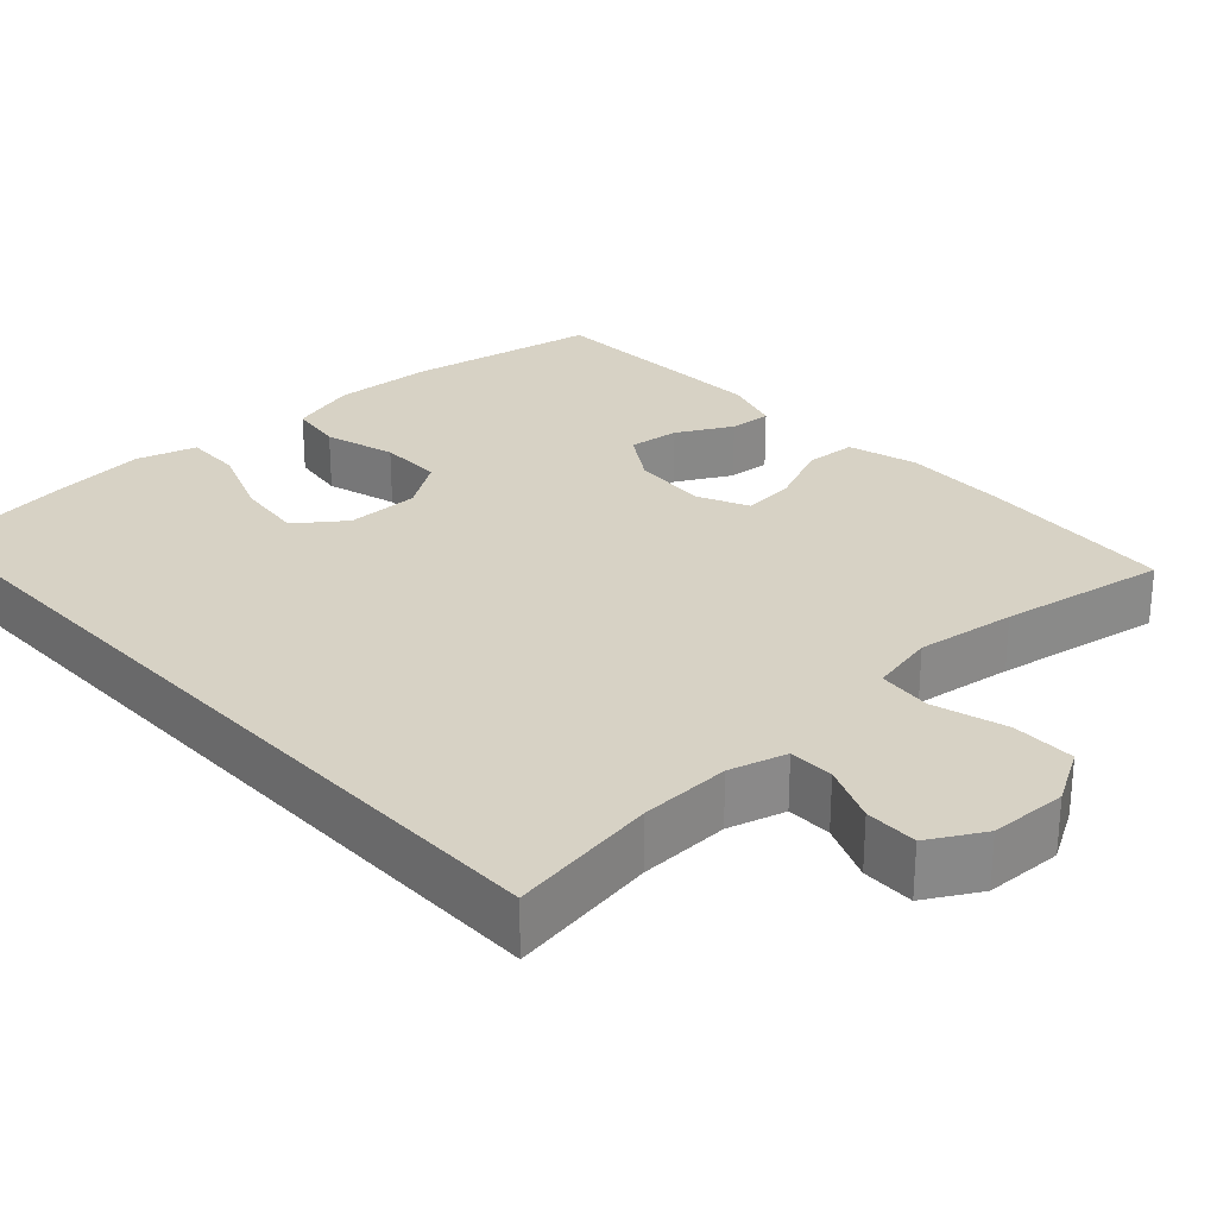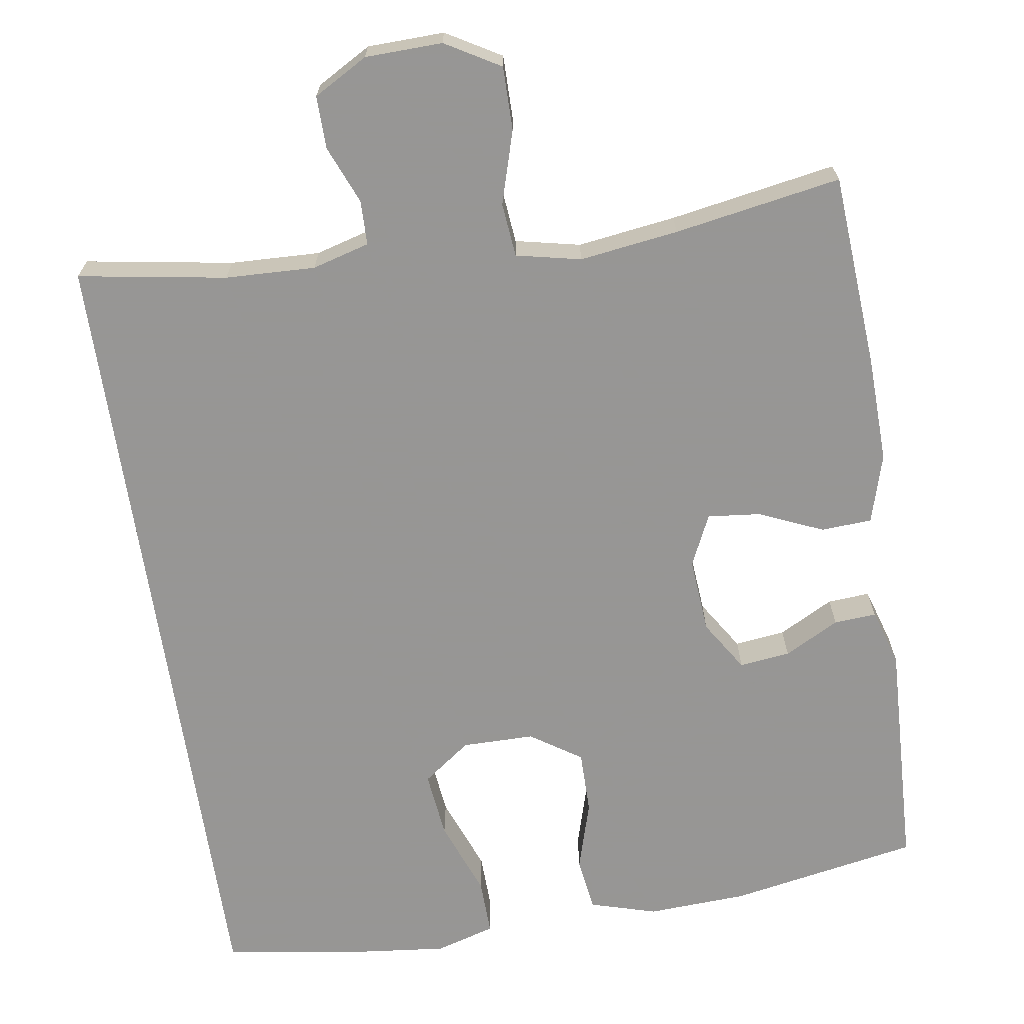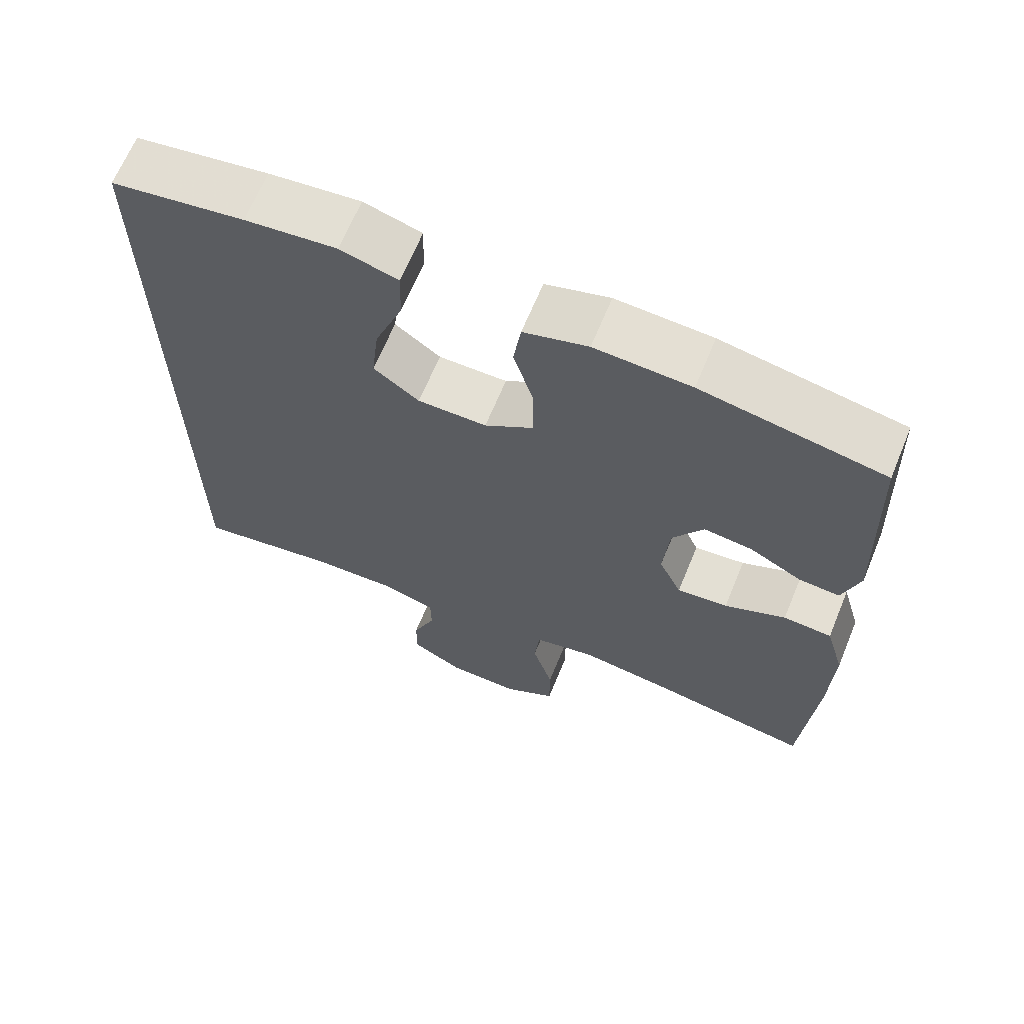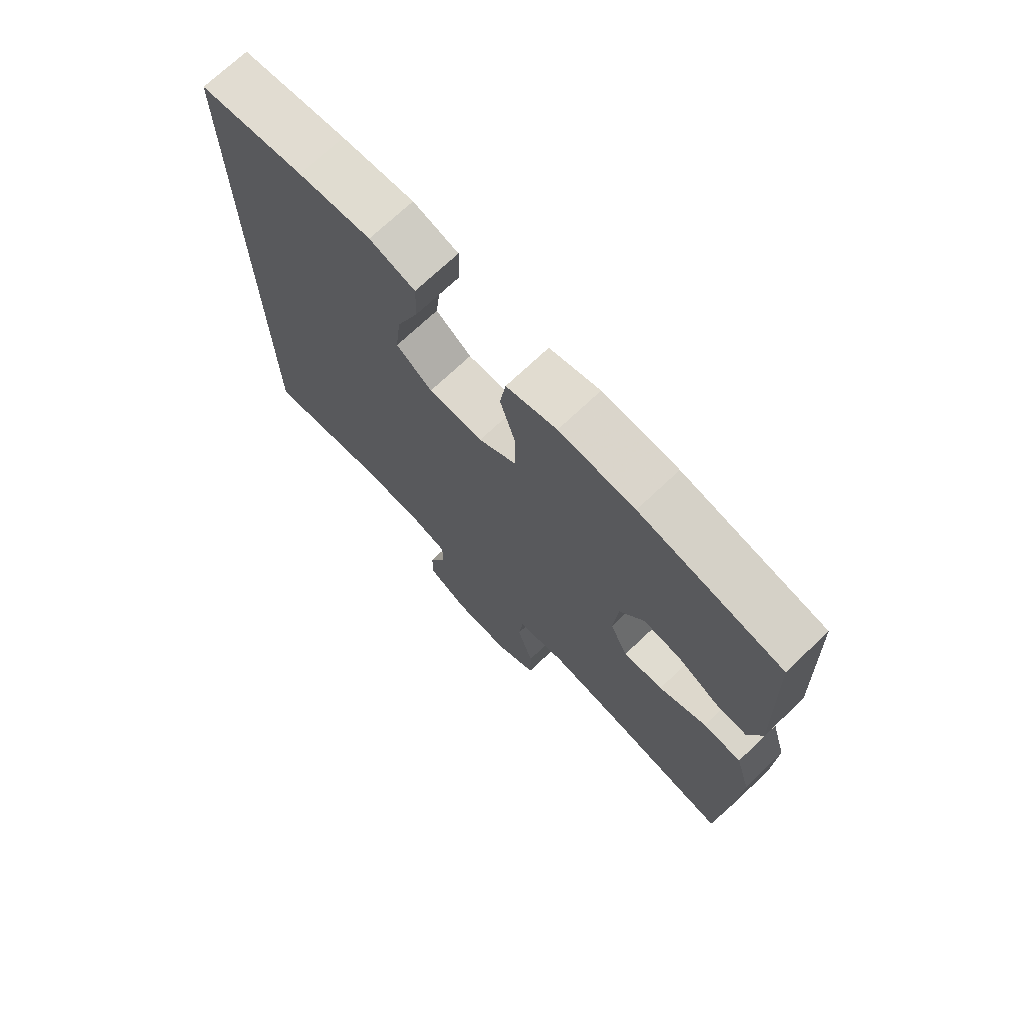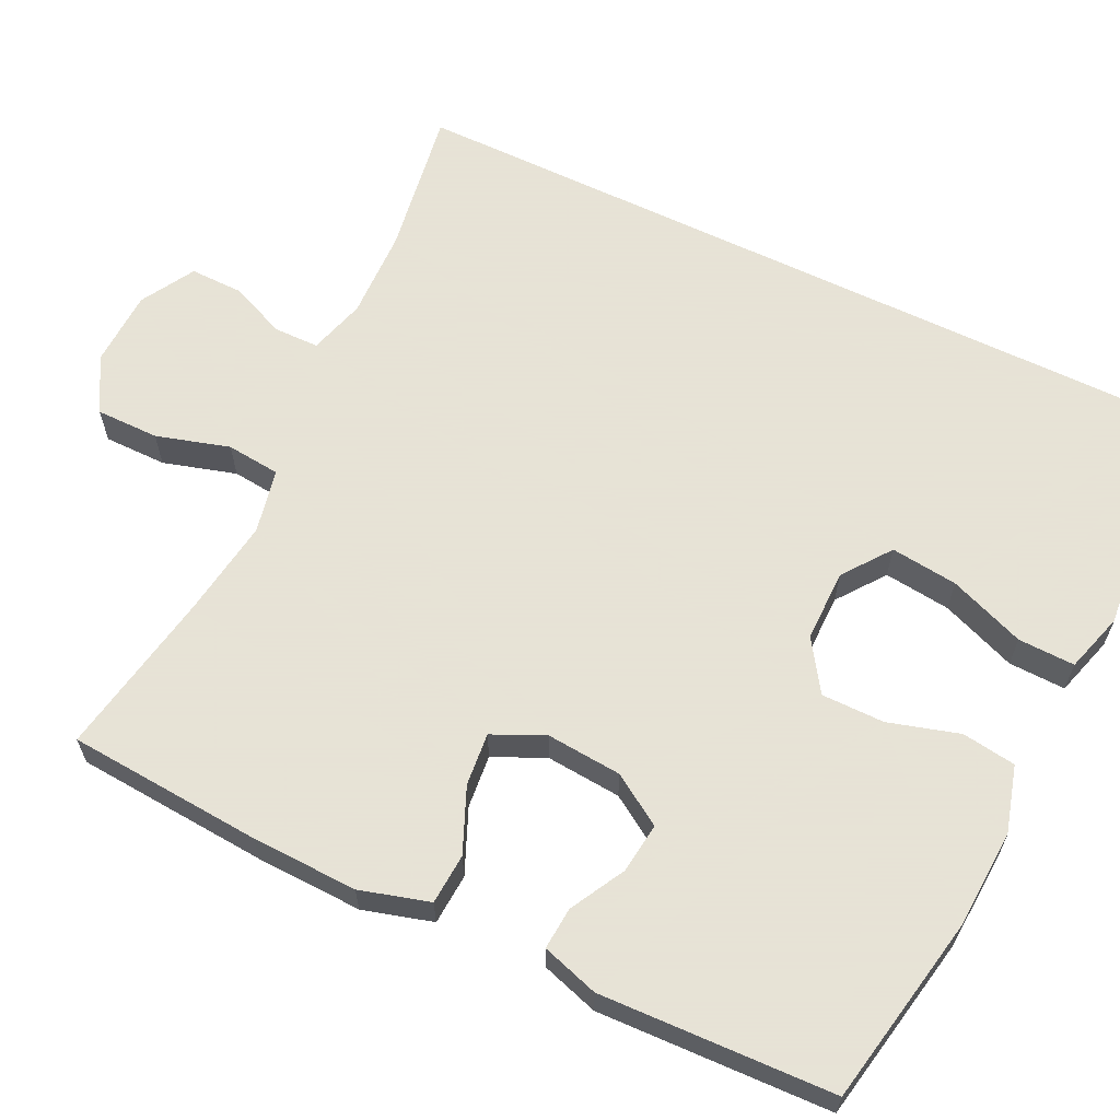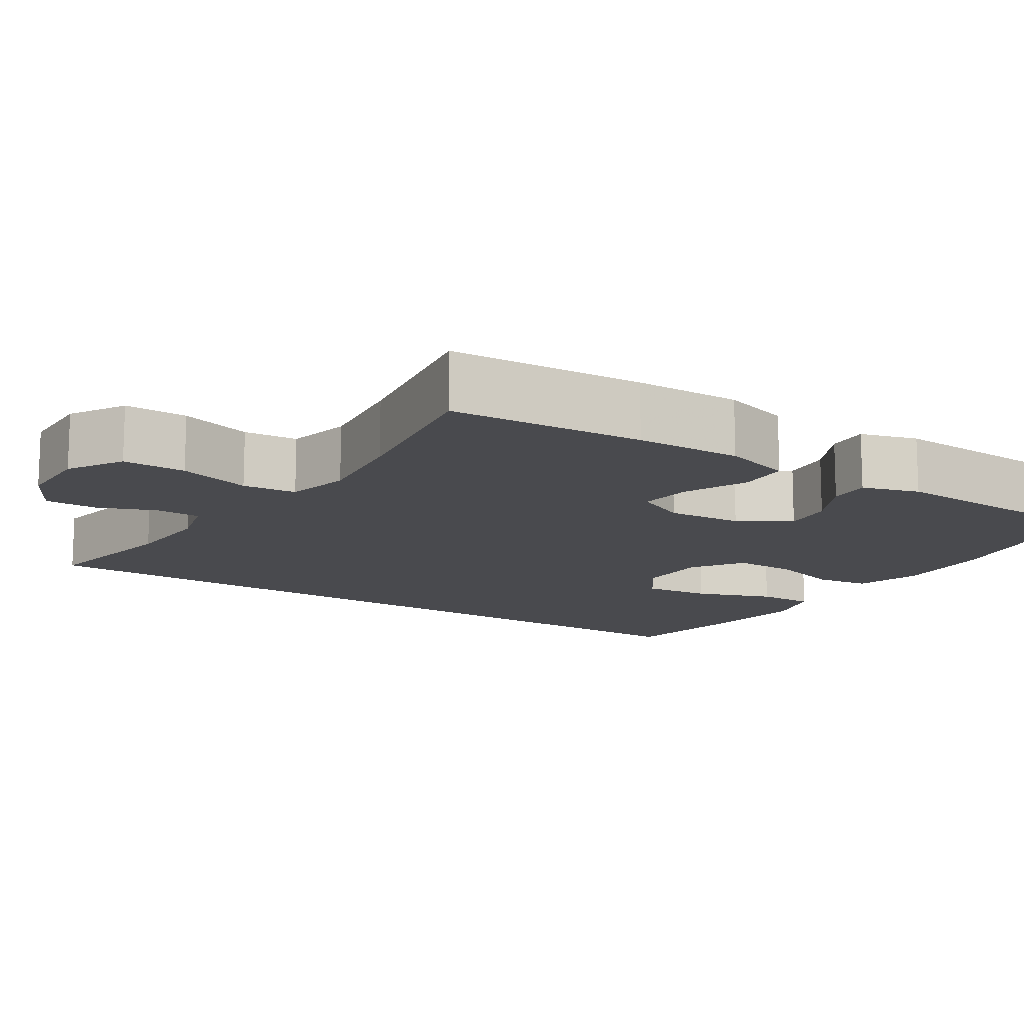
<metadata>
{"format":"obj","ext":"obj","renderer":"f3d","projection":"perspective","resolution":1024,"background":"white","views":[{"elev":27.4,"azim":137.3,"up":"+Y"},{"elev":-67.8,"azim":-171.4,"up":"+Y"},{"elev":66.1,"azim":-157.6,"up":"+Z"},{"elev":72.3,"azim":-133.4,"up":"+Z"},{"elev":62.8,"azim":-64.1,"up":"+Y"},{"elev":-13.4,"azim":-123.6,"up":"+Y"}]}
</metadata>
<code>
v 0.5 0.07 -0.52
v 0.308 0.07 -0.489
v 0.191 0.07 -0.485
v 0.117 0.07 -0.506
v 0.116 0.07 -0.564
v 0.147 0.07 -0.639
v 0.148 0.07 -0.707
v 0.078 0.07 -0.747
v -0.022 0.07 -0.75
v -0.093 0.07 -0.709
v -0.093 0.07 -0.627
v -0.065 0.07 -0.532
v -0.072 0.07 -0.462
v -0.156 0.07 -0.444
v -0.284 0.07 -0.462
v -0.5 0.07 -0.5
v -0.518 0.07 -0.247
v -0.522 0.07 -0.109
v -0.496 0.07 -0.019
v -0.43 0.07 -0.015
v -0.347 0.07 -0.051
v -0.278 0.07 -0.058
v -0.247 0.07 0.009
v -0.255 0.07 0.107
v -0.297 0.07 0.173
v -0.363 0.07 0.165
v -0.434 0.07 0.127
v -0.489 0.07 0.123
v -0.512 0.07 0.197
v -0.5 0.07 0.5
v -0.254 0.07 0.546
v -0.124 0.07 0.553
v -0.037 0.07 0.528
v -0.027 0.07 0.458
v -0.054 0.07 0.366
v -0.054 0.07 0.284
v 0.012 0.07 0.24
v 0.106 0.07 0.24
v 0.168 0.07 0.286
v 0.158 0.07 0.373
v 0.12 0.07 0.472
v 0.118 0.07 0.546
v 0.196 0.07 0.569
v 0.32 0.07 0.556
v 0.5 0.07 0.529
v 0.5 0 -0.52
v 0.308 0 -0.489
v 0.191 0 -0.485
v 0.117 0 -0.506
v 0.116 0 -0.564
v 0.147 0 -0.639
v 0.148 0 -0.707
v 0.078 0 -0.747
v -0.022 0 -0.75
v -0.093 0 -0.709
v -0.093 0 -0.627
v -0.065 0 -0.532
v -0.072 0 -0.462
v -0.156 0 -0.444
v -0.284 0 -0.462
v -0.5 0 -0.5
v -0.518 0 -0.247
v -0.522 0 -0.109
v -0.496 0 -0.019
v -0.43 0 -0.015
v -0.347 0 -0.051
v -0.278 0 -0.058
v -0.247 0 0.009
v -0.255 0 0.107
v -0.297 0 0.173
v -0.363 0 0.165
v -0.434 0 0.127
v -0.489 0 0.123
v -0.512 0 0.197
v -0.5 0 0.5
v -0.254 0 0.546
v -0.124 0 0.553
v -0.037 0 0.528
v -0.027 0 0.458
v -0.054 0 0.366
v -0.054 0 0.284
v 0.012 0 0.24
v 0.106 0 0.24
v 0.168 0 0.286
v 0.158 0 0.373
v 0.12 0 0.472
v 0.118 0 0.546
v 0.196 0 0.569
v 0.32 0 0.556
v 0.5 0 0.529
f 43 44 45
f 42 43 45
f 41 42 45
f 40 41 45
f 45 1 2
f 40 45 2
f 39 40 2
f 38 39 2 3
f 37 38 3 4
f 36 37 4 5
f 33 34 35
f 32 33 35
f 31 32 35
f 30 31 35
f 29 30 35
f 28 29 35
f 27 28 35
f 26 27 35
f 25 26 35 36
f 24 25 36
f 23 24 36 5
f 19 20 21
f 18 19 21
f 17 18 21
f 16 17 21
f 15 16 21
f 14 15 21 22
f 13 14 22 23
f 10 11 12
f 9 10 12
f 8 9 12
f 7 8 12
f 6 7 12
f 5 6 12
f 5 12 13
f 5 13 23
f 90 89 88
f 90 88 87
f 90 87 86
f 90 86 85
f 47 46 90
f 47 90 85
f 47 85 84
f 48 47 84 83
f 49 48 83 82
f 50 49 82 81
f 80 79 78
f 80 78 77
f 80 77 76
f 80 76 75
f 80 75 74
f 80 74 73
f 80 73 72
f 80 72 71
f 81 80 71 70
f 81 70 69
f 50 81 69 68
f 66 65 64
f 66 64 63
f 66 63 62
f 66 62 61
f 66 61 60
f 67 66 60 59
f 68 67 59 58
f 57 56 55
f 57 55 54
f 57 54 53
f 57 53 52
f 57 52 51
f 57 51 50
f 58 57 50
f 68 58 50
f 1 46 47 2
f 2 47 48 3
f 3 48 49 4
f 4 49 50 5
f 5 50 51 6
f 6 51 52 7
f 7 52 53 8
f 8 53 54 9
f 9 54 55 10
f 10 55 56 11
f 11 56 57 12
f 12 57 58 13
f 13 58 59 14
f 14 59 60 15
f 15 60 61 16
f 16 61 62 17
f 17 62 63 18
f 18 63 64 19
f 19 64 65 20
f 20 65 66 21
f 21 66 67 22
f 22 67 68 23
f 23 68 69 24
f 24 69 70 25
f 25 70 71 26
f 26 71 72 27
f 27 72 73 28
f 28 73 74 29
f 29 74 75 30
f 30 75 76 31
f 31 76 77 32
f 32 77 78 33
f 33 78 79 34
f 34 79 80 35
f 35 80 81 36
f 36 81 82 37
f 37 82 83 38
f 38 83 84 39
f 39 84 85 40
f 40 85 86 41
f 41 86 87 42
f 42 87 88 43
f 43 88 89 44
f 44 89 90 45
f 45 90 46 1

</code>
